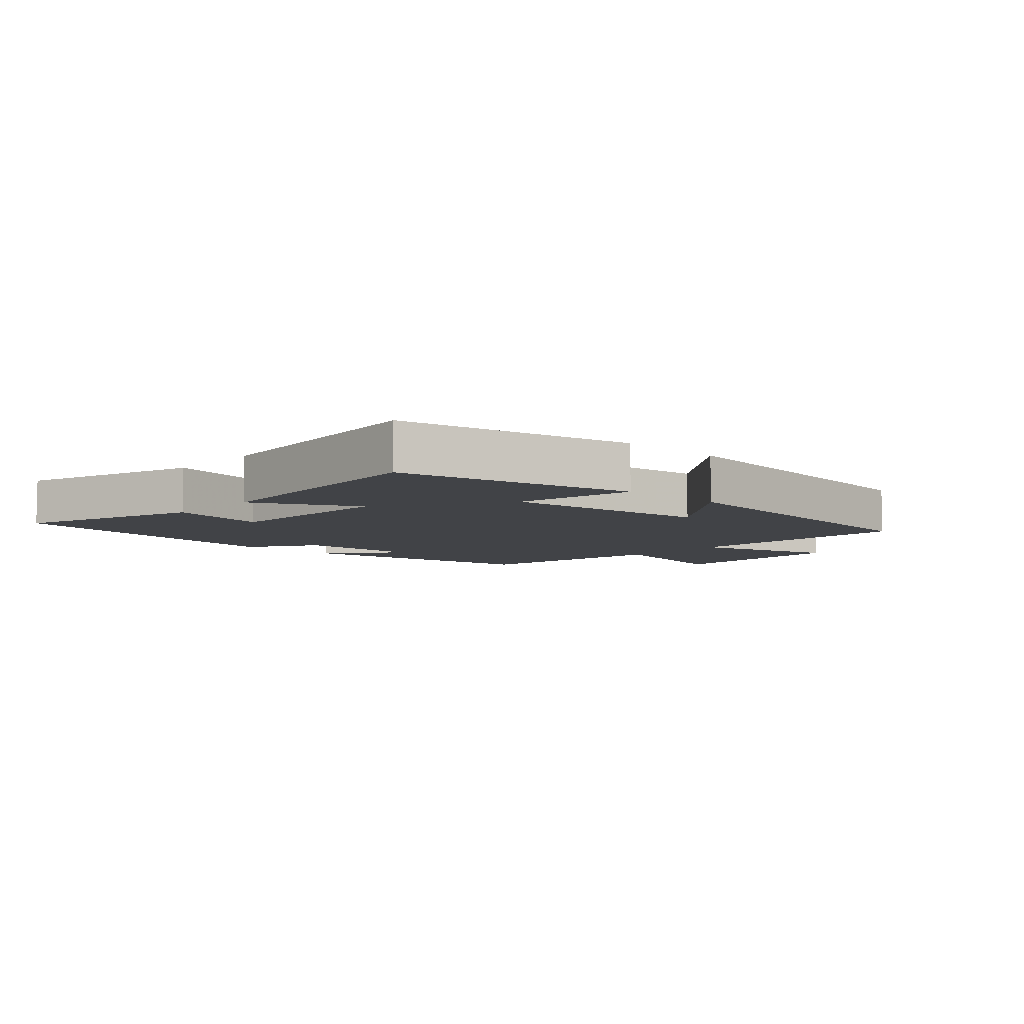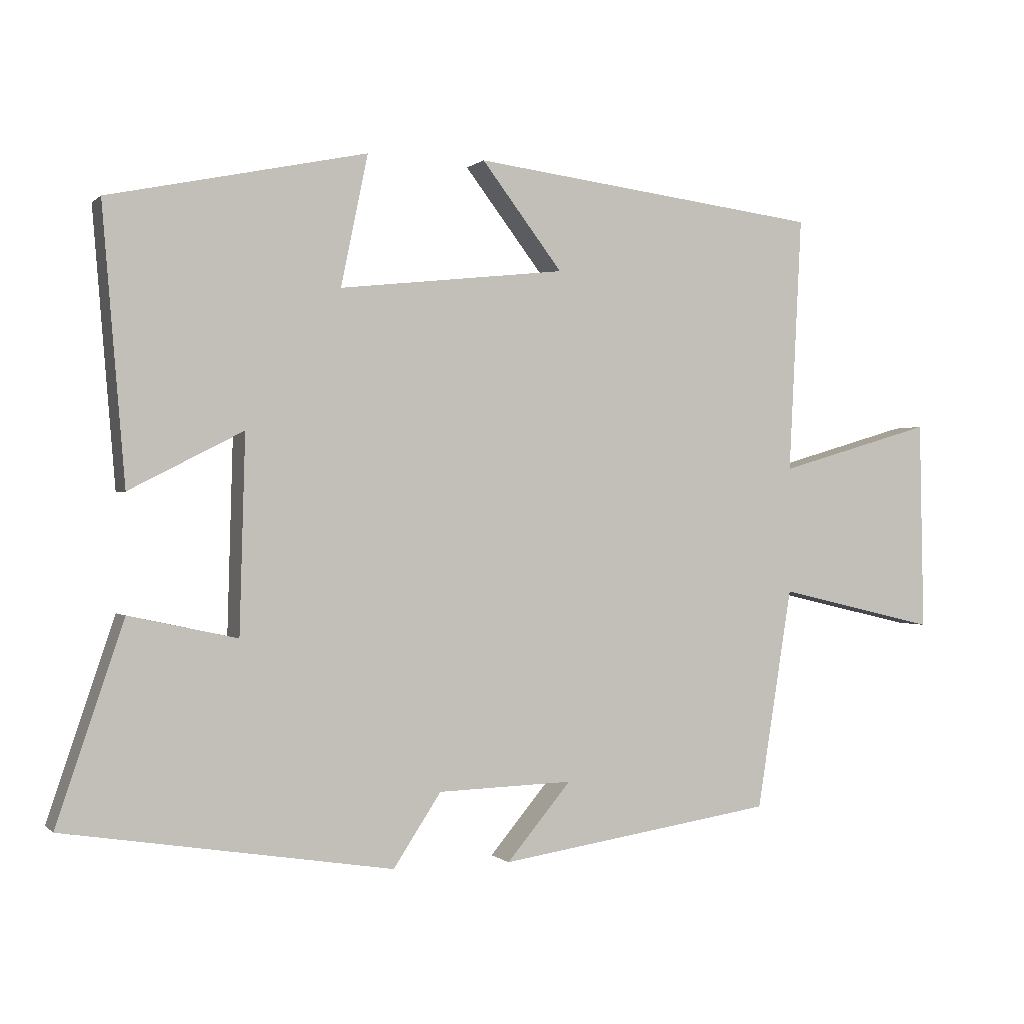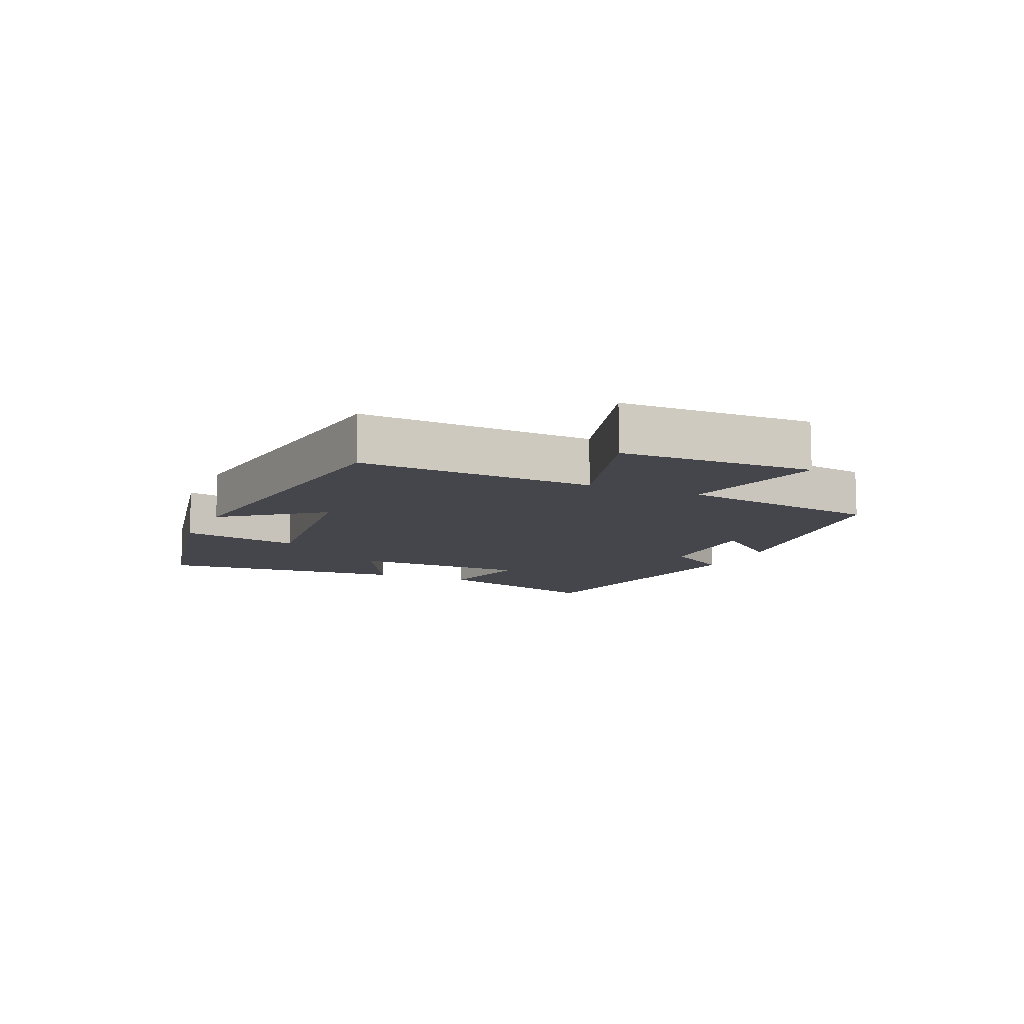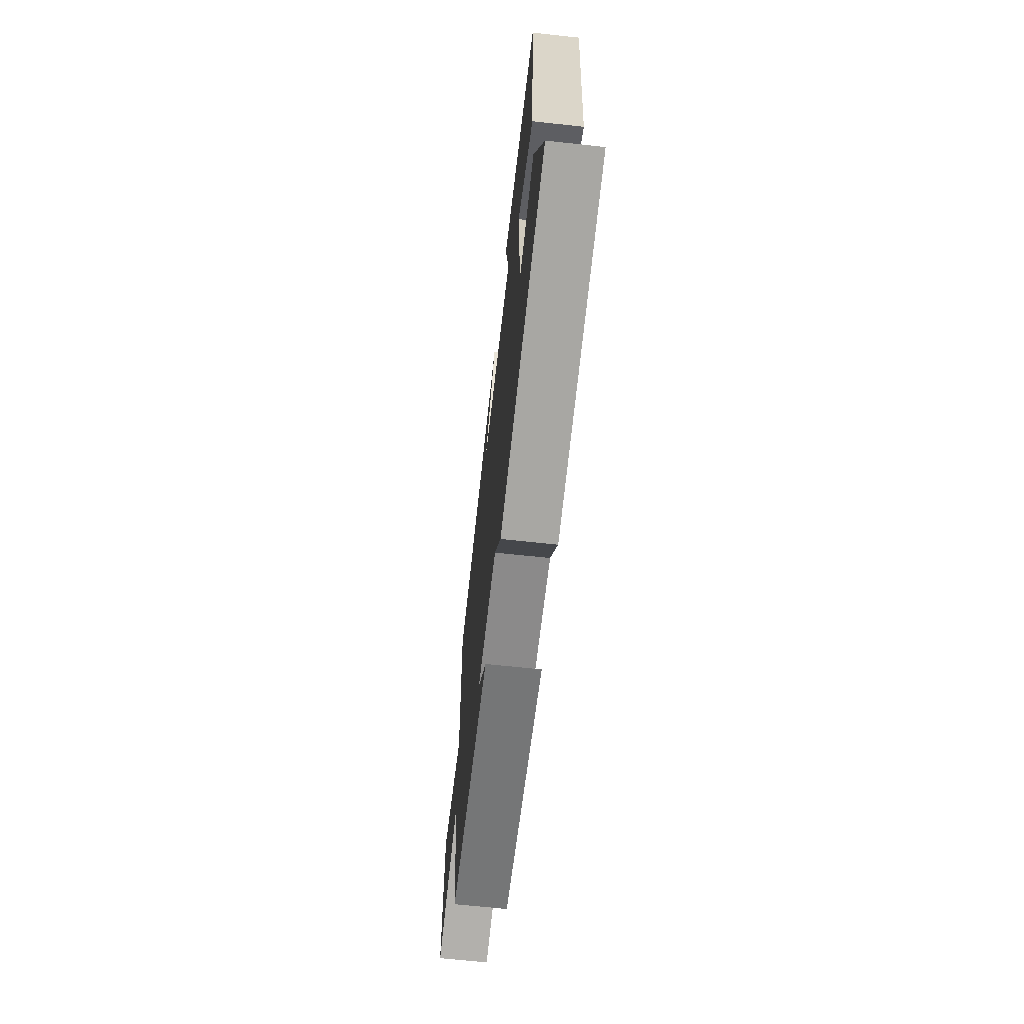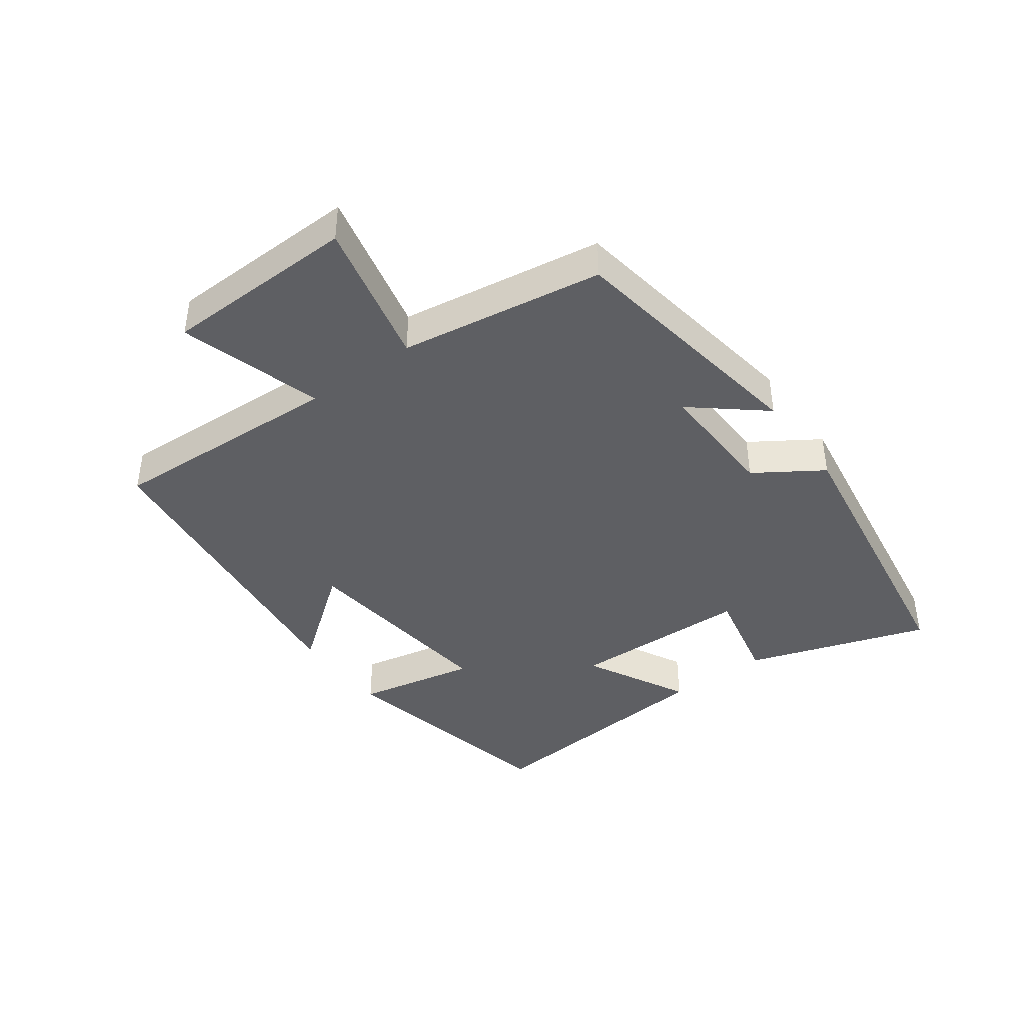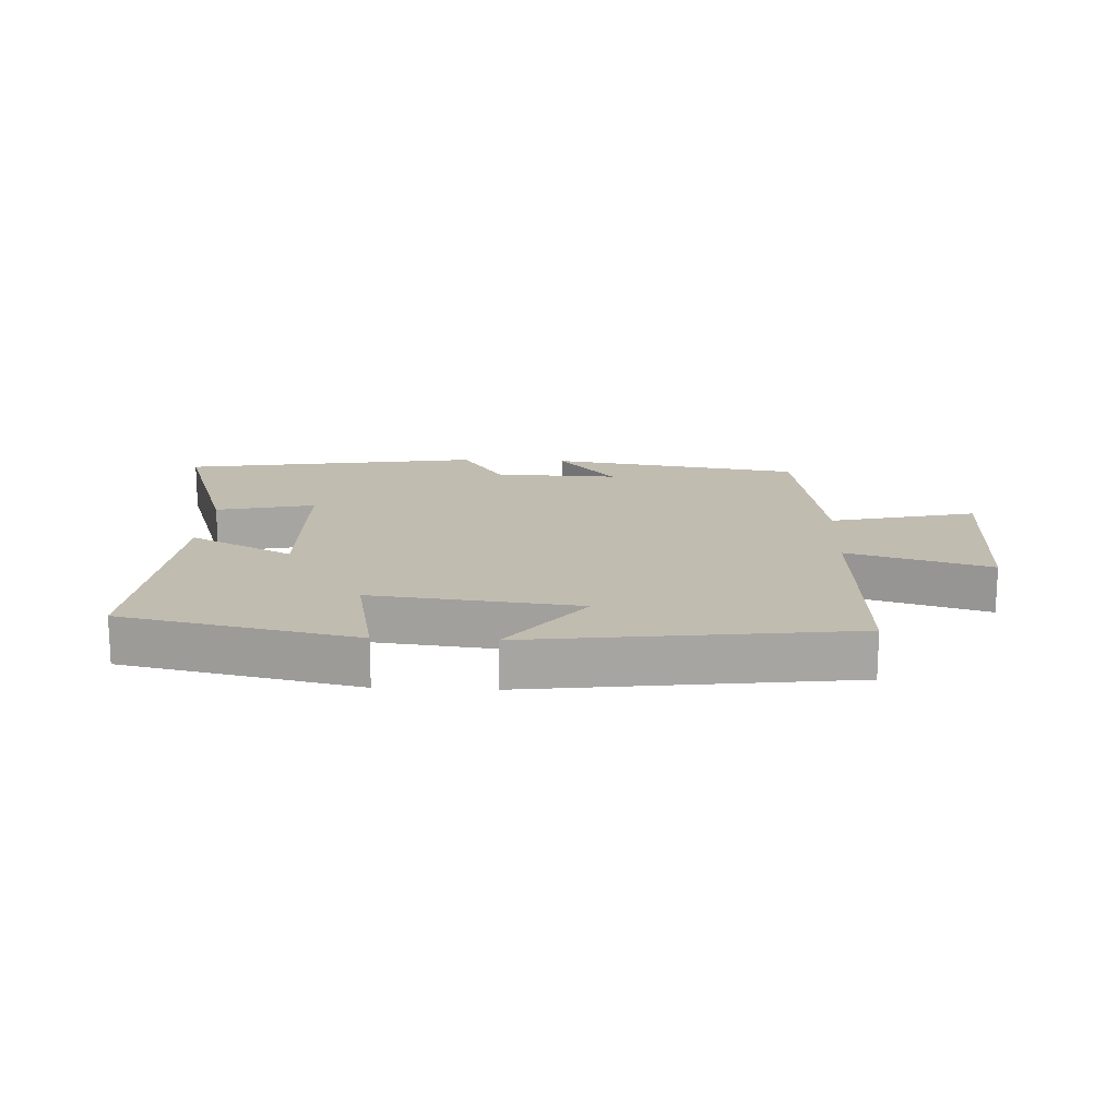
<metadata>
{"format":"obj","ext":"obj","renderer":"f3d","projection":"perspective","resolution":1024,"background":"white","views":[{"elev":-7.0,"azim":-42.5,"up":"+Y"},{"elev":-0.1,"azim":-20.9,"up":"+Z"},{"elev":-10.1,"azim":66.2,"up":"+Y"},{"elev":-65.4,"azim":-96.3,"up":"+Z"},{"elev":-41.3,"azim":126.4,"up":"+Y"},{"elev":16.5,"azim":2.7,"up":"+Y"}]}
</metadata>
<code>
v 0.519 0.07 0.436
v 0.5 0.07 0.065
v 0.725 0.07 0.131
v 0.731 0.07 -0.173
v 0.5 0.07 -0.119
v 0.449 0.07 -0.439
v 0.049 0.07 -0.5
v 0.142 0.07 -0.389
v -0.054 0.07 -0.395
v -0.123 0.07 -0.5
v -0.596 0.07 -0.425
v -0.5 0.07 -0.139
v -0.344 0.07 -0.173
v -0.336 0.07 0.111
v -0.5 0.07 0.027
v -0.533 0.07 0.422
v -0.161 0.07 0.5
v -0.2 0.07 0.311
v 0.128 0.07 0.347
v 0.011 0.07 0.5
v 0.519 0 0.436
v 0.5 0 0.065
v 0.725 0 0.131
v 0.731 0 -0.173
v 0.5 0 -0.119
v 0.449 0 -0.439
v 0.049 0 -0.5
v 0.142 0 -0.389
v -0.054 0 -0.395
v -0.123 0 -0.5
v -0.596 0 -0.425
v -0.5 0 -0.139
v -0.344 0 -0.173
v -0.336 0 0.111
v -0.5 0 0.027
v -0.533 0 0.422
v -0.161 0 0.5
v -0.2 0 0.311
v 0.128 0 0.347
v 0.011 0 0.5
f 19 20 1 2
f 18 19 2
f 15 16 17 18
f 14 15 18
f 13 14 18 2
f 10 11 12 13
f 9 10 13
f 8 9 13 2
f 5 6 7 8
f 5 8 2 3
f 3 4 5
f 22 21 40 39
f 22 39 38
f 38 37 36 35
f 38 35 34
f 22 38 34 33
f 33 32 31 30
f 33 30 29
f 22 33 29 28
f 28 27 26 25
f 23 22 28 25
f 25 24 23
f 1 21 22 2
f 2 22 23 3
f 3 23 24 4
f 4 24 25 5
f 5 25 26 6
f 6 26 27 7
f 7 27 28 8
f 8 28 29 9
f 9 29 30 10
f 10 30 31 11
f 11 31 32 12
f 12 32 33 13
f 13 33 34 14
f 14 34 35 15
f 15 35 36 16
f 16 36 37 17
f 17 37 38 18
f 18 38 39 19
f 19 39 40 20
f 20 40 21 1

</code>
